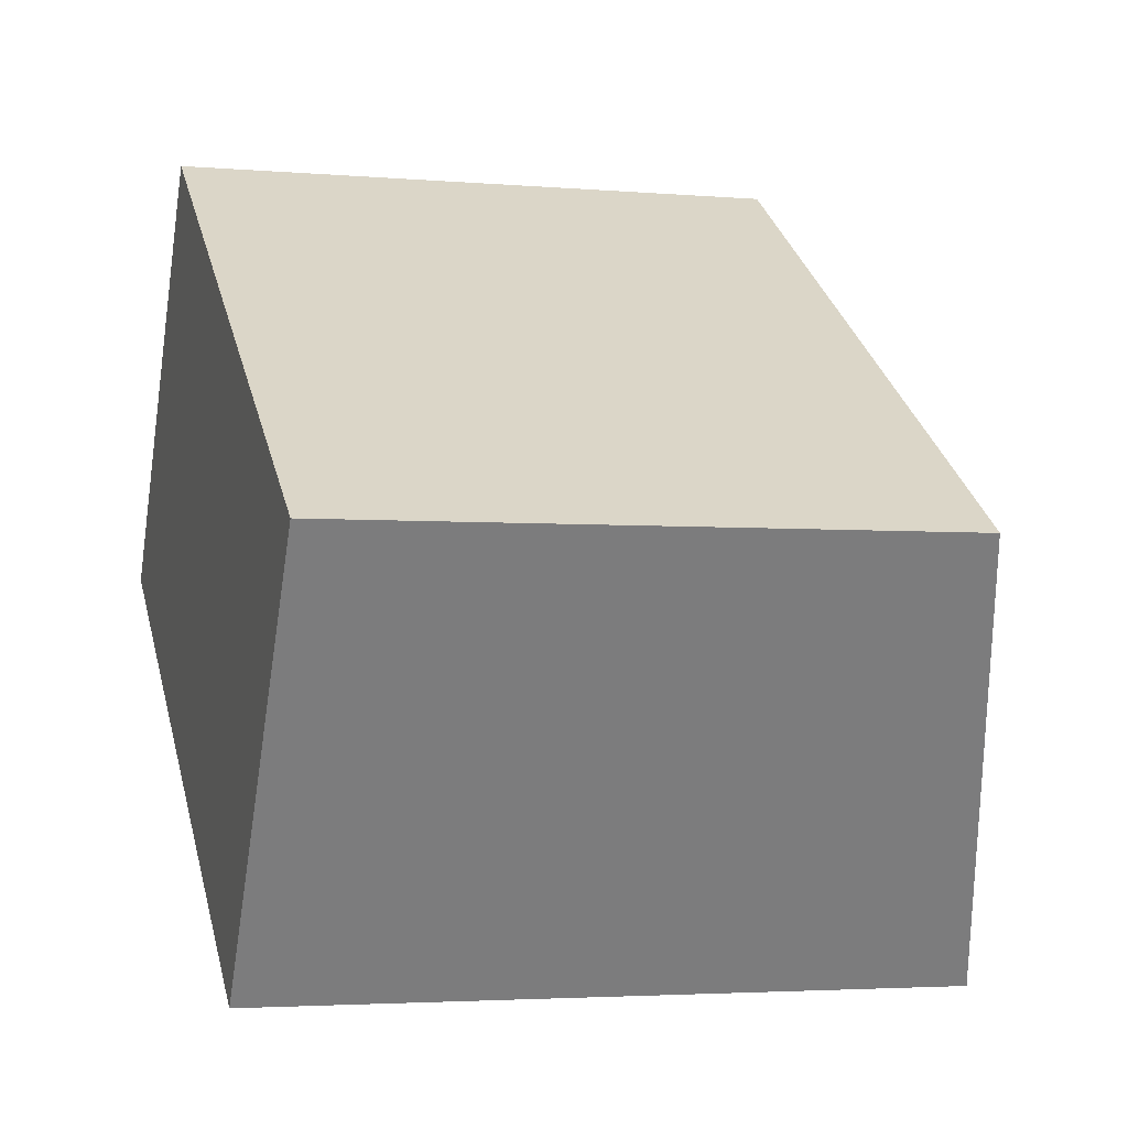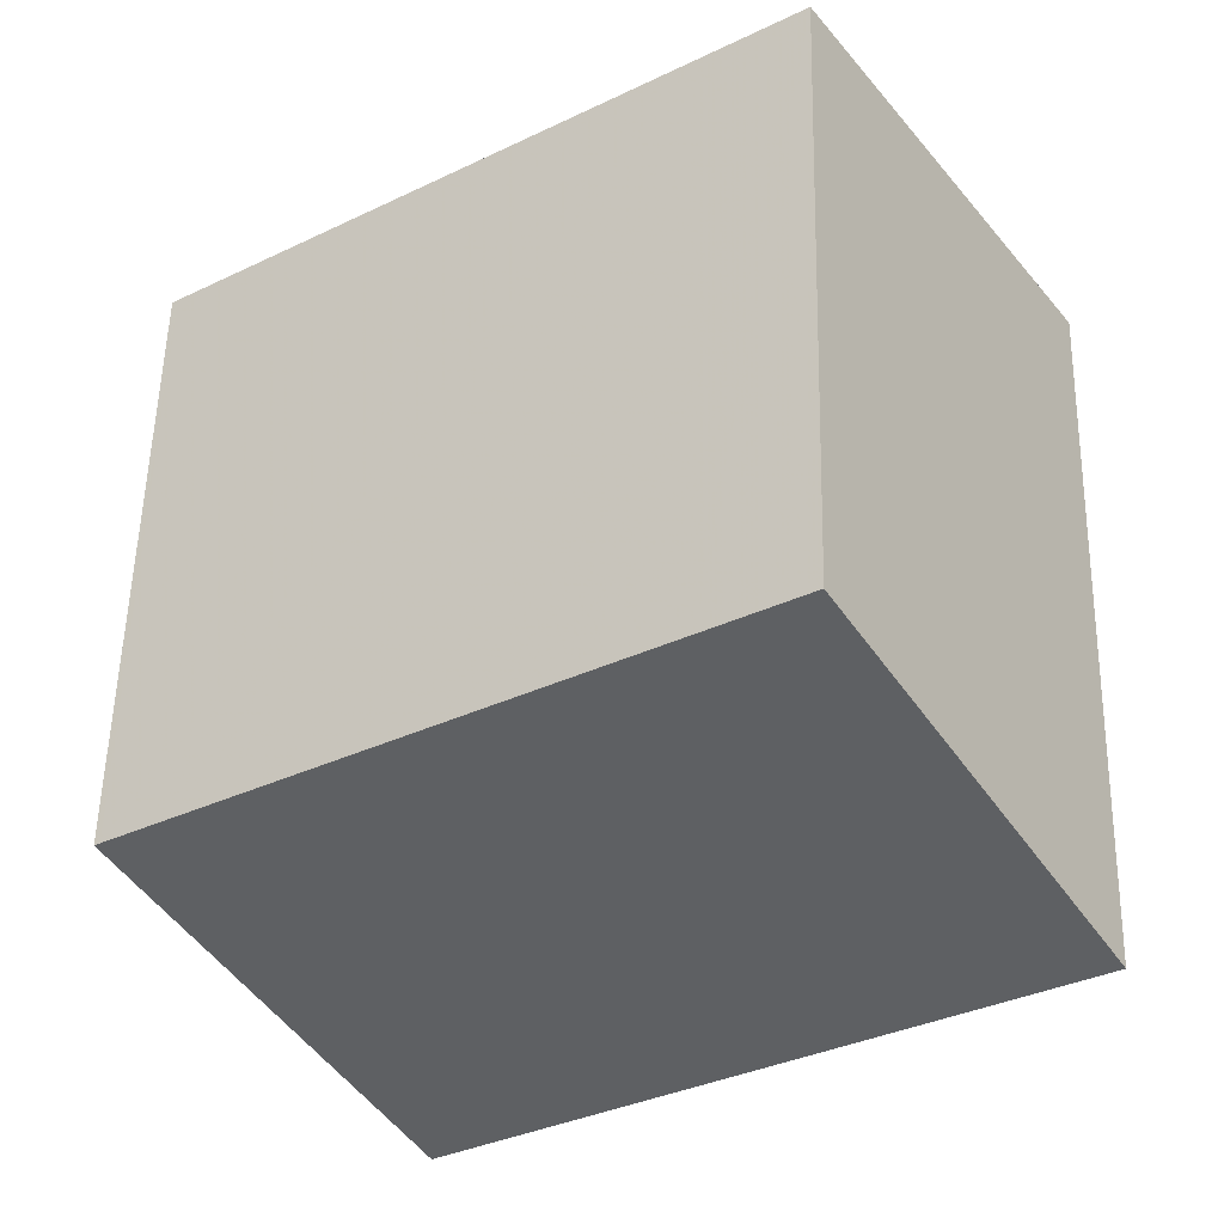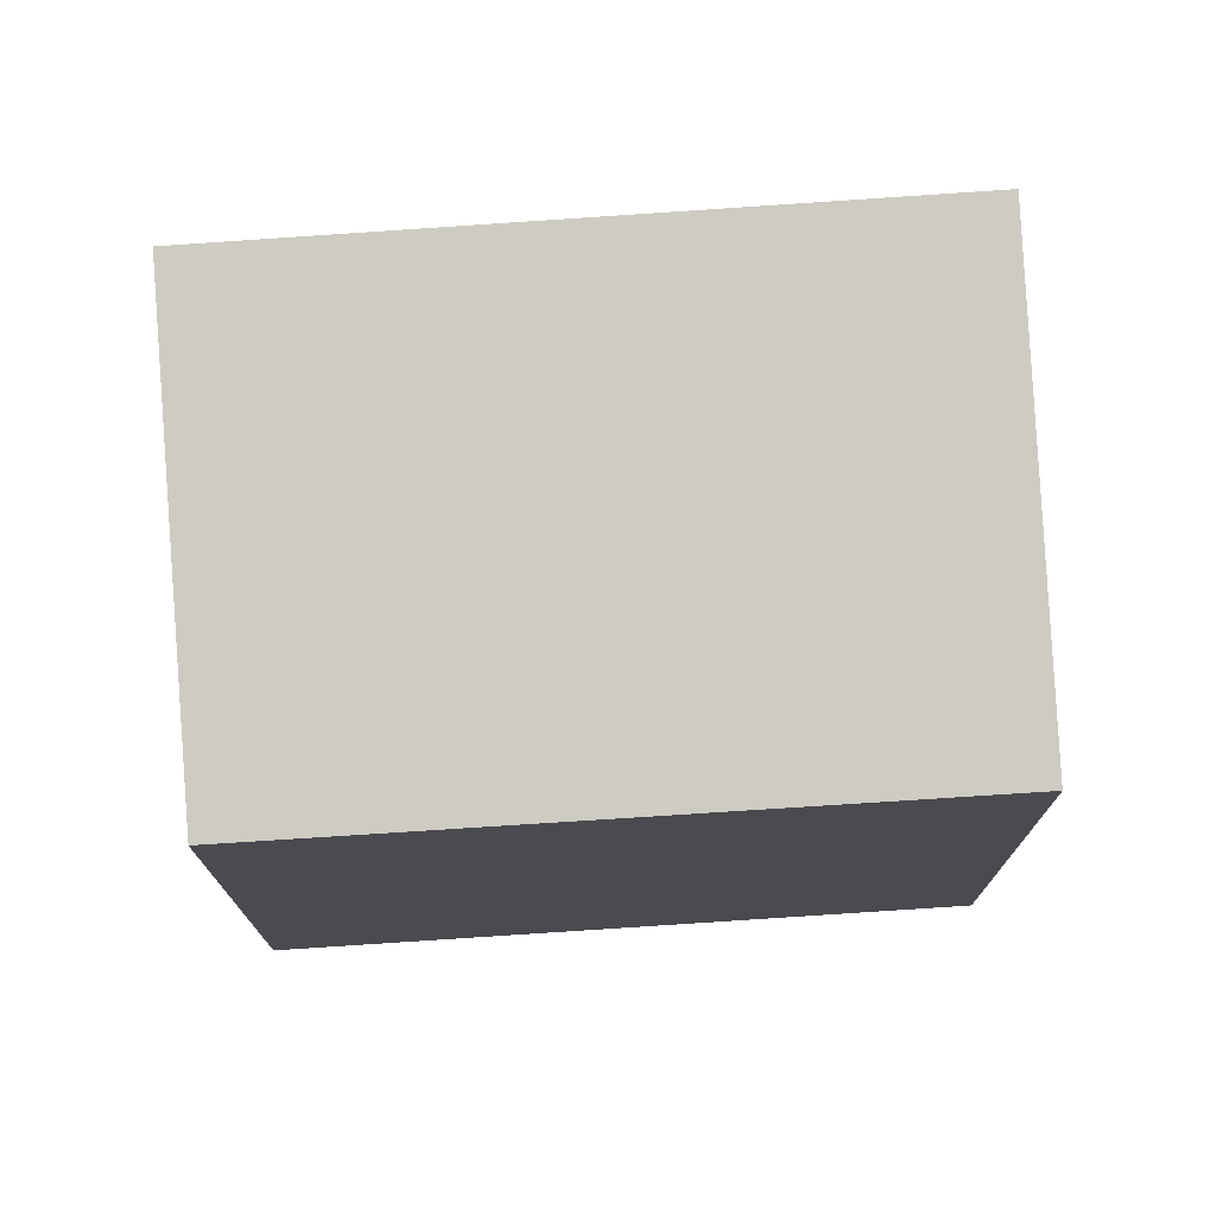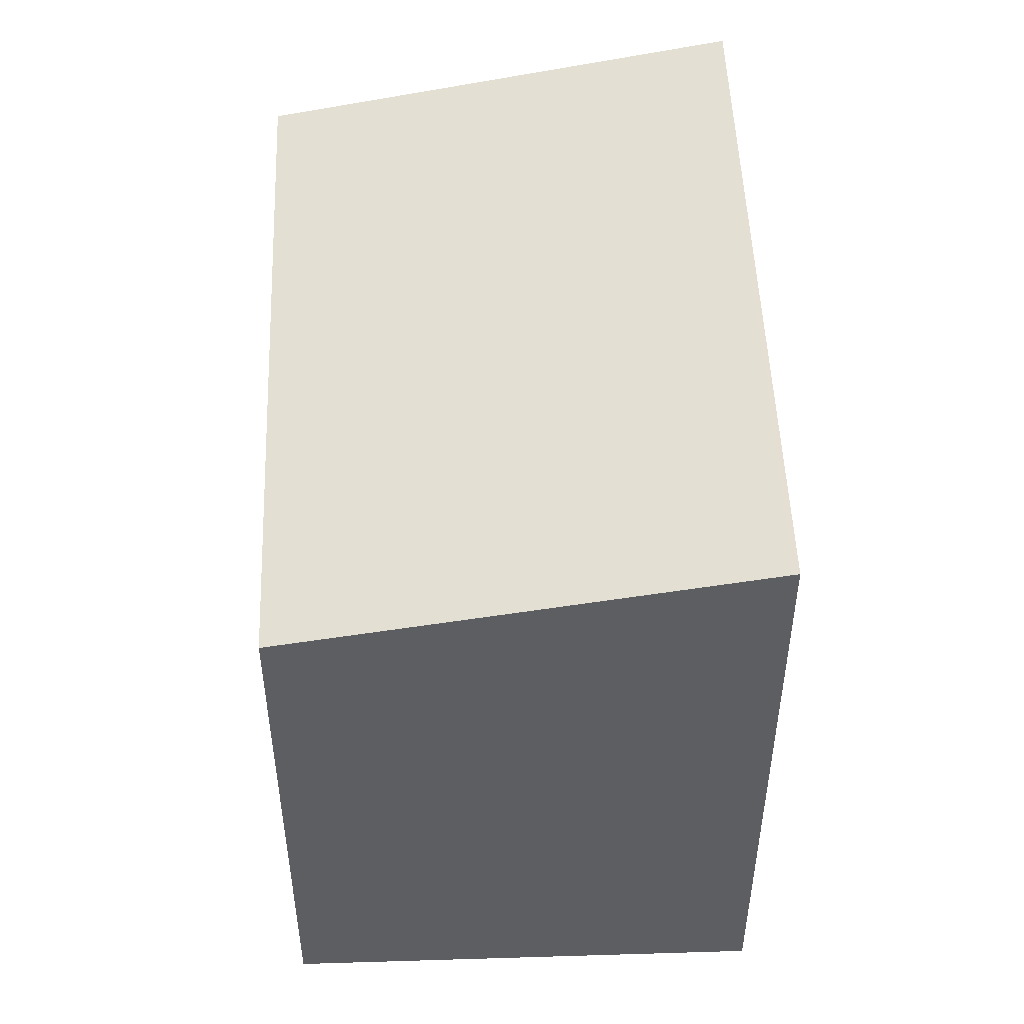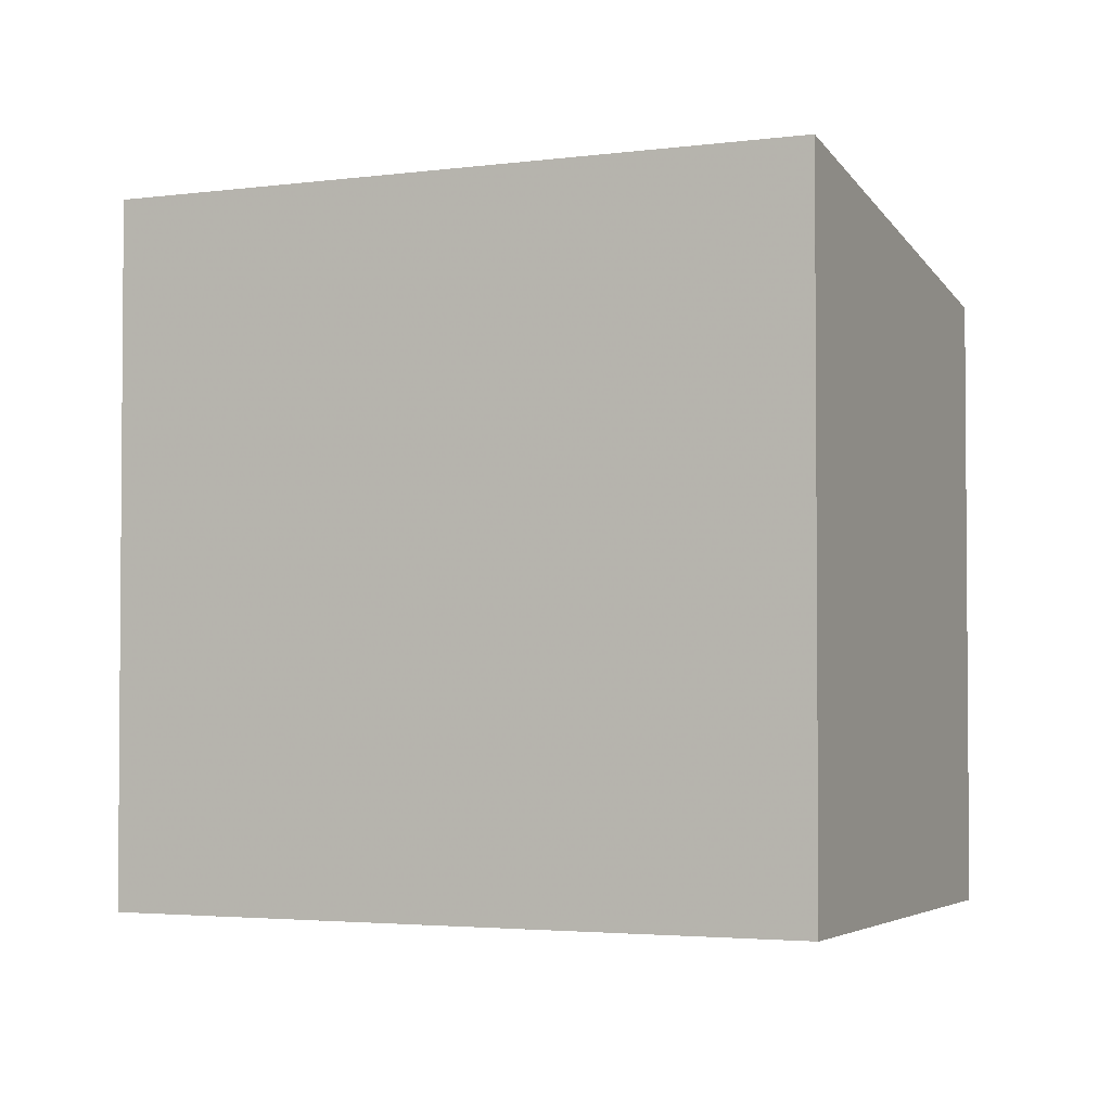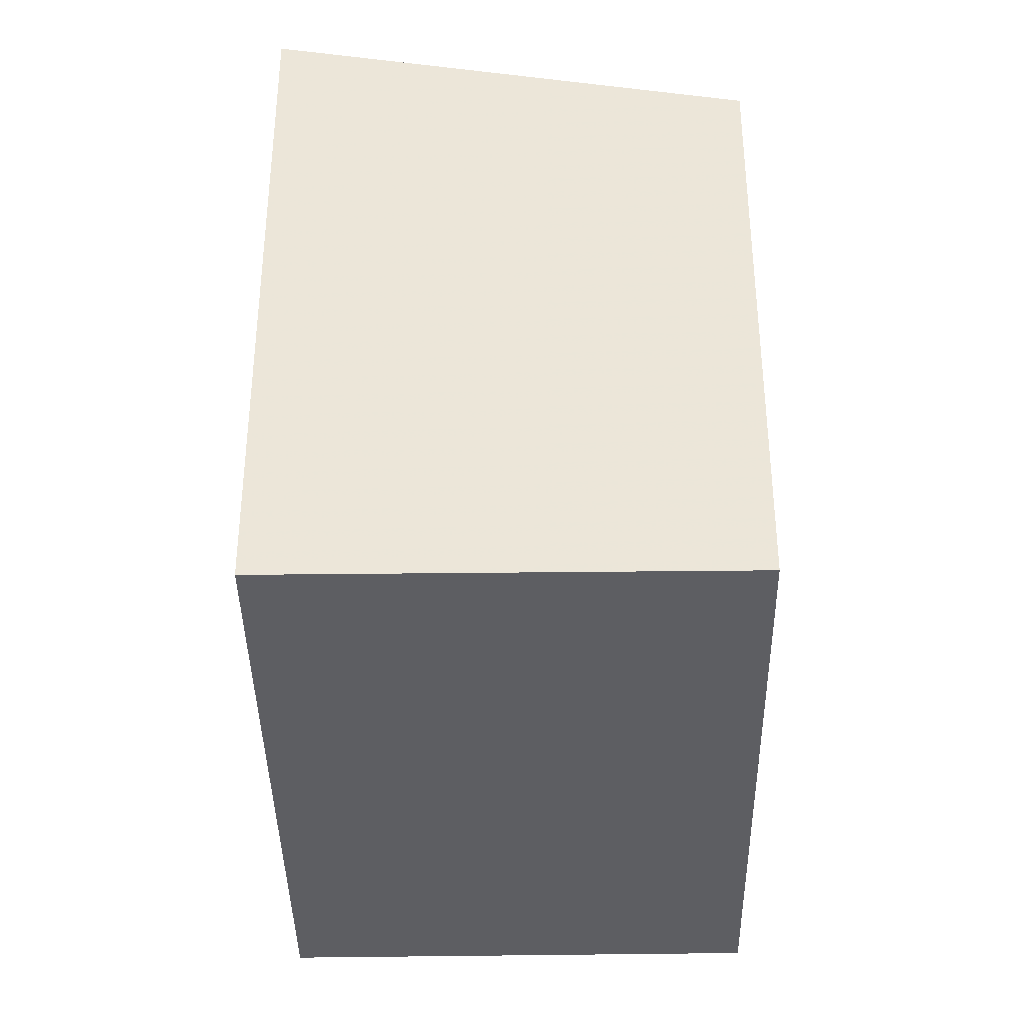
<metadata>
{"format":"obj","ext":"obj","renderer":"f3d","projection":"perspective","resolution":1024,"background":"white","views":[{"elev":-3.2,"azim":-106.5,"up":"+Y"},{"elev":54.5,"azim":1.3,"up":"+Y"},{"elev":75.3,"azim":-150.1,"up":"+Z"},{"elev":51.5,"azim":-58.4,"up":"+Z"},{"elev":-2.8,"azim":58.3,"up":"+Z"},{"elev":-38.3,"azim":124.8,"up":"+Z"}]}
</metadata>
<code>
v -351.7 -549.5 2.673
v -350.5 -551.2 3.064
v -353.1 -553 3.049
v -354.3 -551.2 2.653
v -351.2 -550.2 2.837
v -350.5 -551.3 3.064
v -354.3 -551.2 2.657
v -352.1 -549.8 2.67
v -354.3 -551.2 2.657
v -354.3 -551.2 2.653
v -353.1 -553 3.049
v -353.1 -553 3.044
v -353.1 -553 3.044
v -350.5 -551.3 3.064
v -350.5 -551.2 3.064
v -351.2 -550.2 2.837
v -351.7 -549.5 2.673
v -351.7 -549.5 0
v -351.2 -550.2 0
v -350.5 -551.3 3.064
v -350.5 -551.2 3.064
v -350.5 -551.2 0
v -350.5 -551.3 0
v -353.1 -553 3.044
v -353.1 -553 3.049
v -353.1 -553 0
v -353.1 -553 4.441e-16
v -354.3 -551.2 2.653
v -354.3 -551.2 2.653
v -354.3 -551.2 -4.441e-16
v -354.3 -551.2 4.441e-16
v -350.5 -551.2 3.064
v -351.2 -550.2 2.837
v -351.2 -550.2 0
v -350.5 -551.2 0
v -353.1 -553 3.049
v -350.5 -551.3 3.064
v -350.5 -551.3 0
v -353.1 -553 0
v -354.3 -551.2 2.653
v -354.3 -551.2 2.657
v -354.3 -551.2 0
v -354.3 -551.2 -4.441e-16
v -351.7 -549.5 2.673
v -352.1 -549.8 2.67
v -352.1 -549.8 0
v -351.7 -549.5 0
v -352.1 -549.8 2.67
v -354.3 -551.2 2.653
v -354.3 -551.2 4.441e-16
v -352.1 -549.8 0
v -353.1 -553 3.049
v -353.1 -553 3.049
v -353.1 -553 0
v -353.1 -553 0
v -354.3 -551.2 2.657
v -353.1 -553 3.044
v -353.1 -553 4.441e-16
v -354.3 -551.2 0
v -350.5 -551.2 3.064
v -350.5 -551.2 3.064
v -350.5 -551.2 0
v -350.5 -551.2 0
v -351.7 -549.5 0
v -350.5 -551.2 0
v -353.1 -553 0
v -354.3 -551.2 0
f 12 9 8 1 5 14
f 14 5 15
f 10 8 9
f 9 7 4 10
f 13 7 9 12
f 12 11 3 13
f 14 6 11 12
f 15 2 6 14
f 17 18 19 16
f 21 22 23 20
f 25 26 27 24
f 29 30 31 28
f 33 34 35 32
f 37 38 39 36
f 41 42 43 40
f 45 46 47 44
f 49 50 51 48
f 53 54 55 52
f 57 58 59 56
f 61 62 63 60
f 65 66 67 64

</code>
